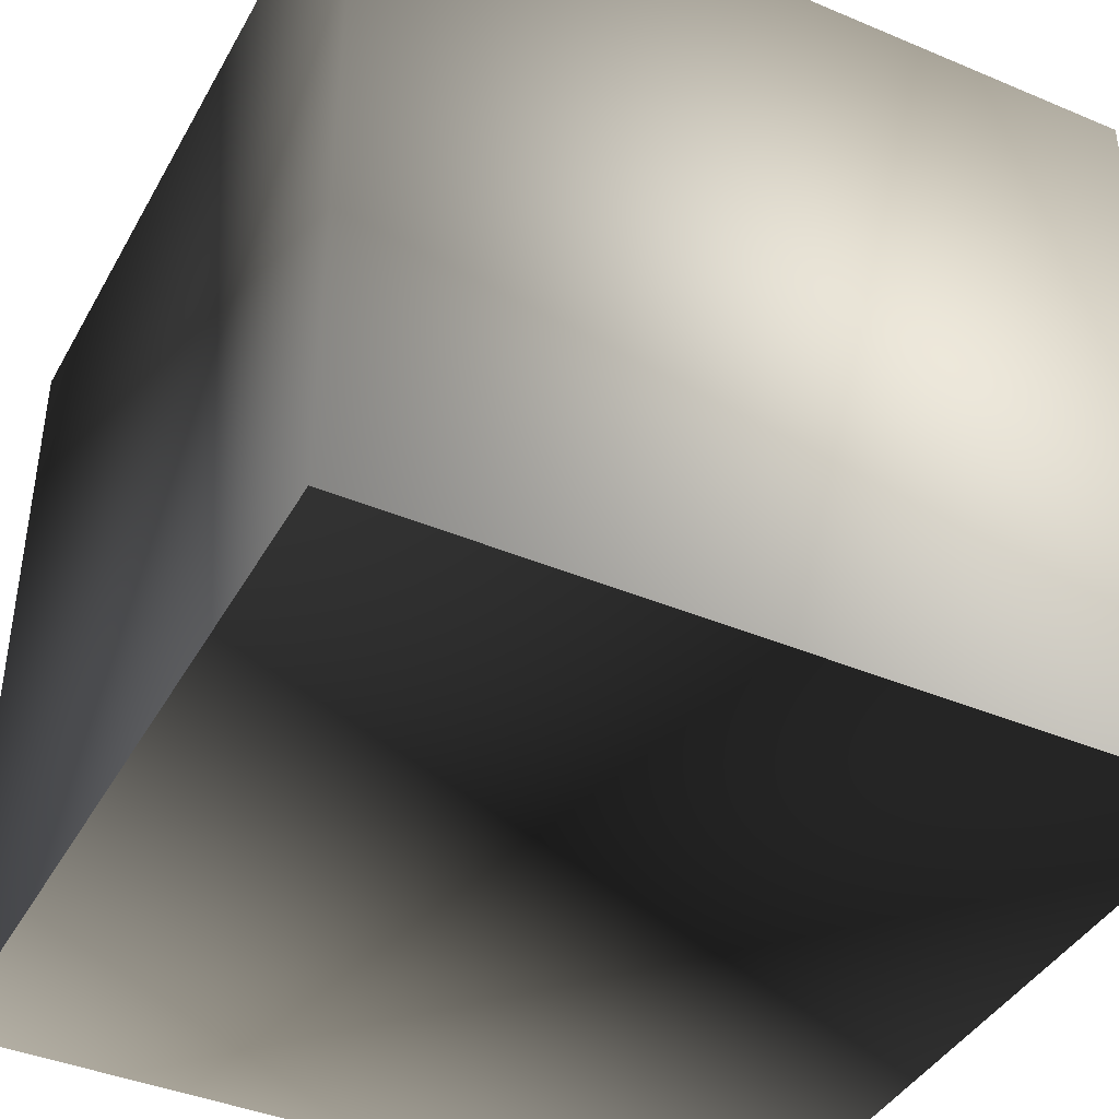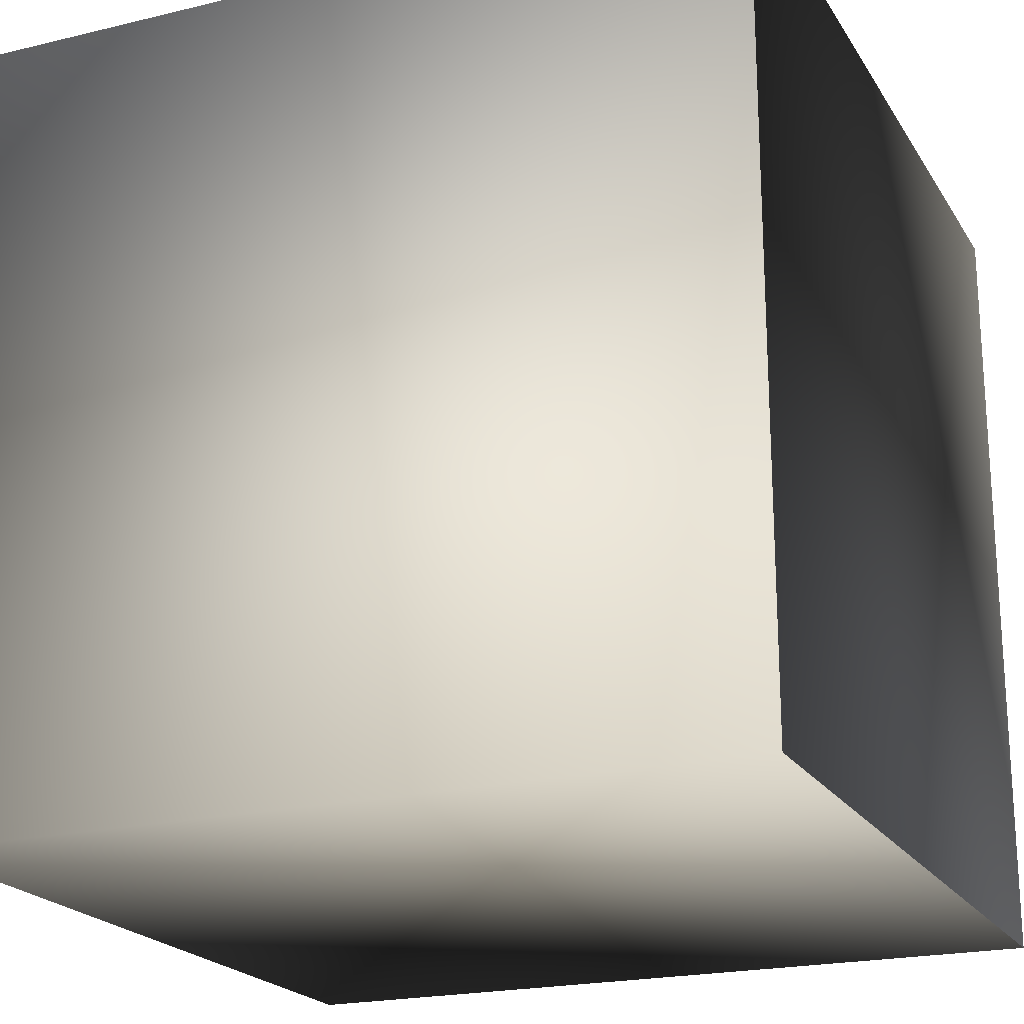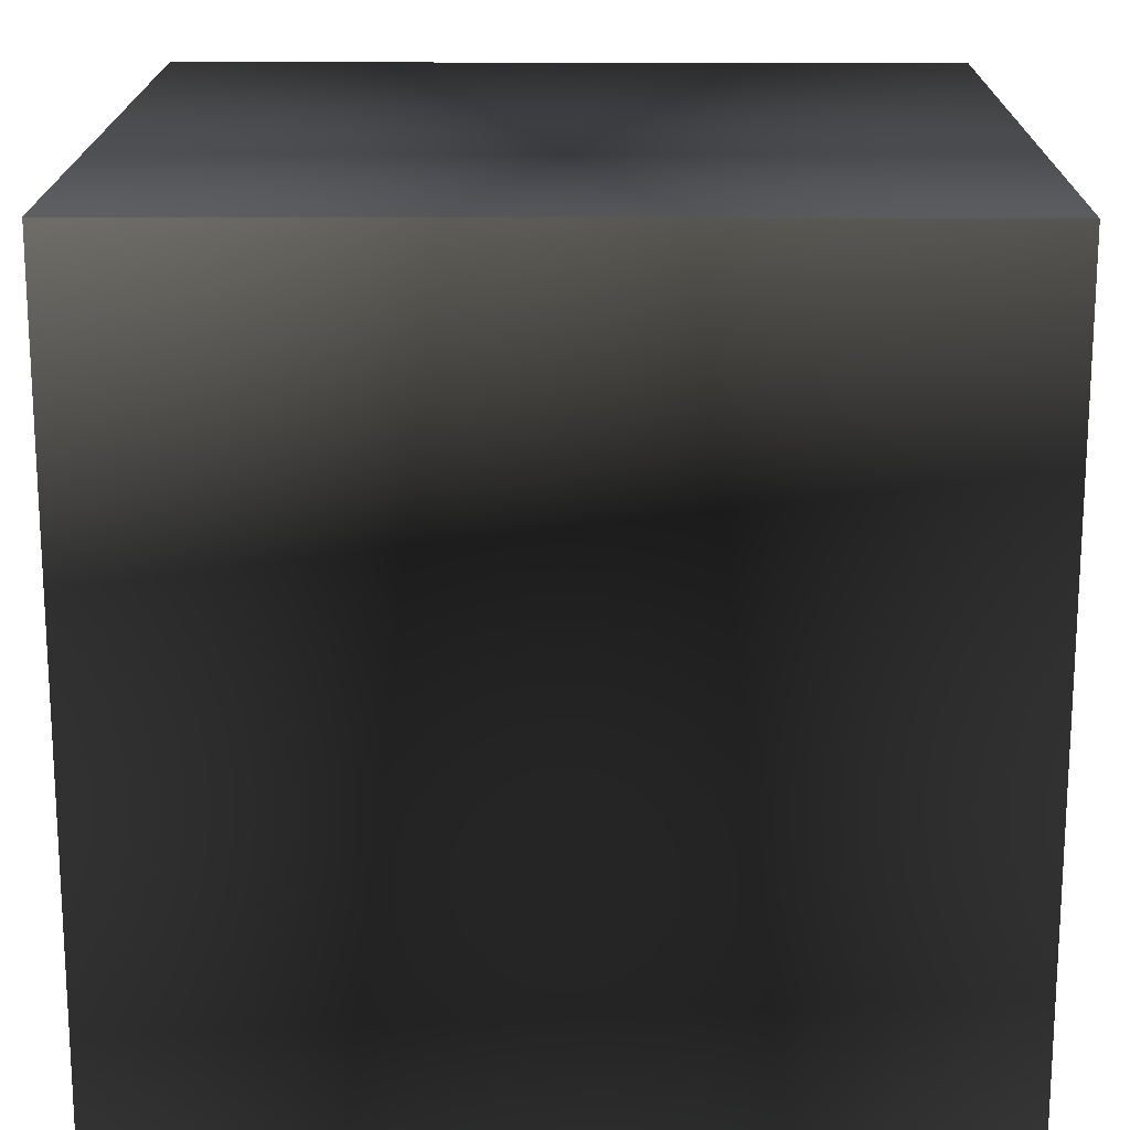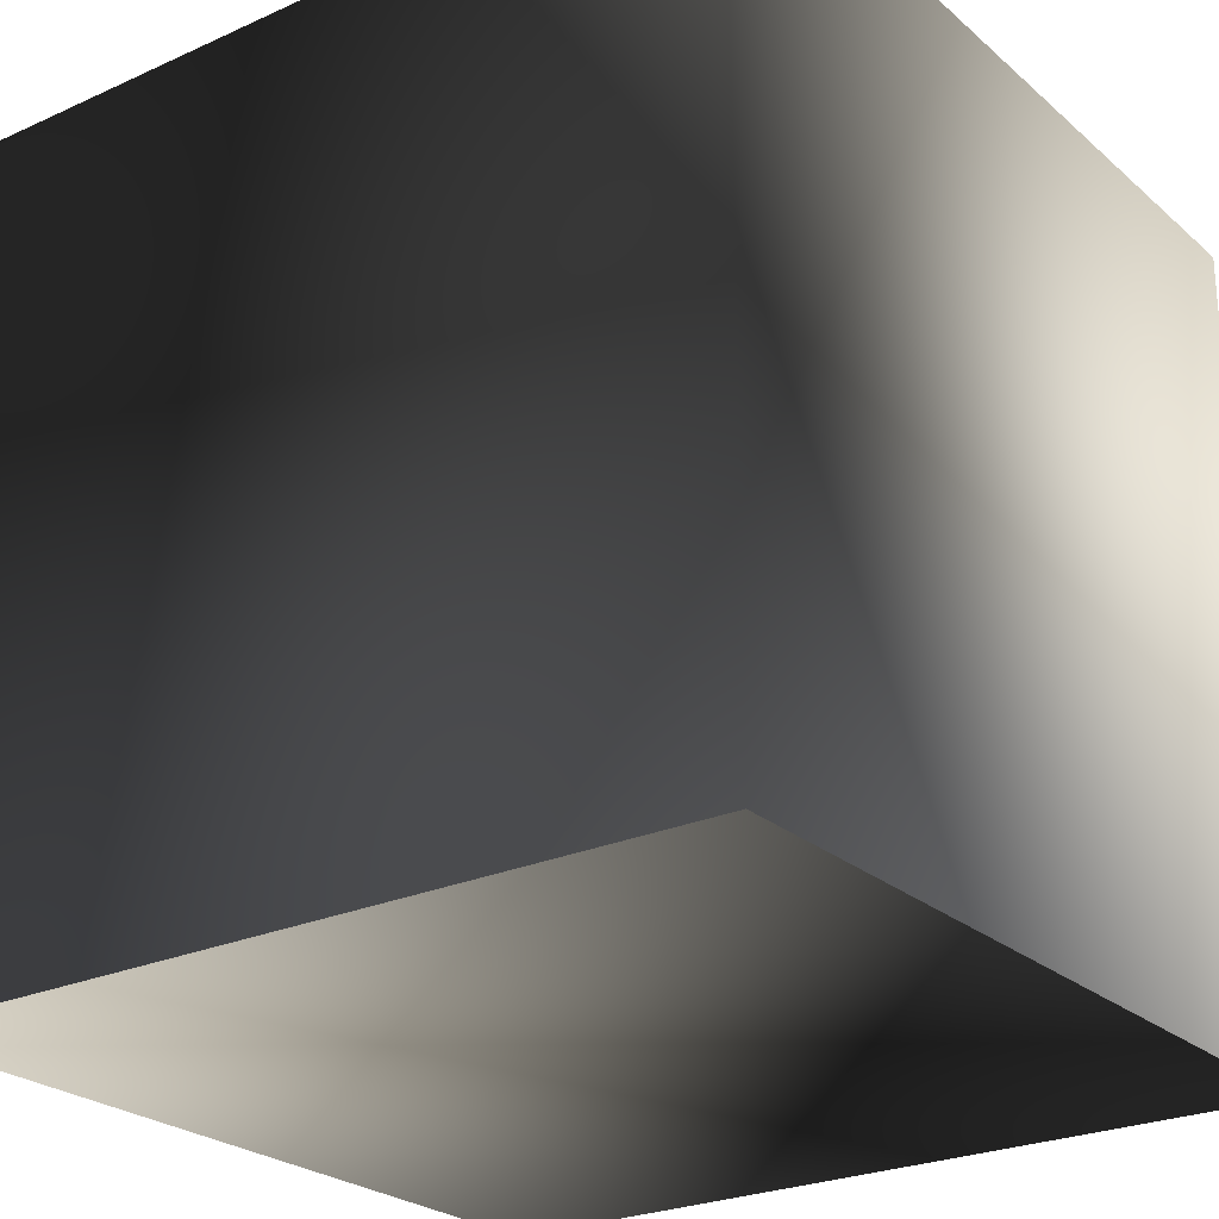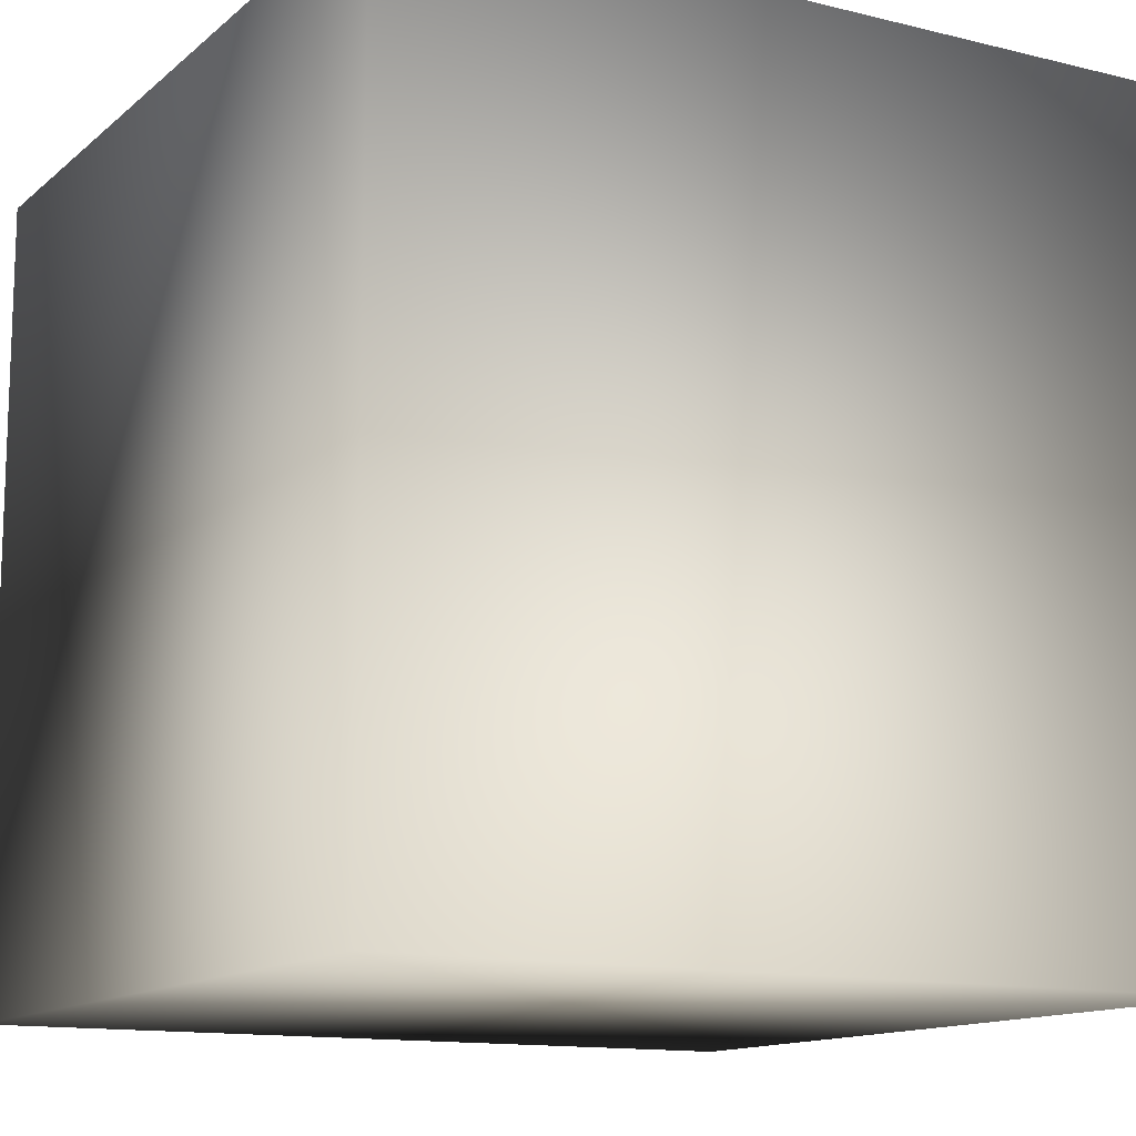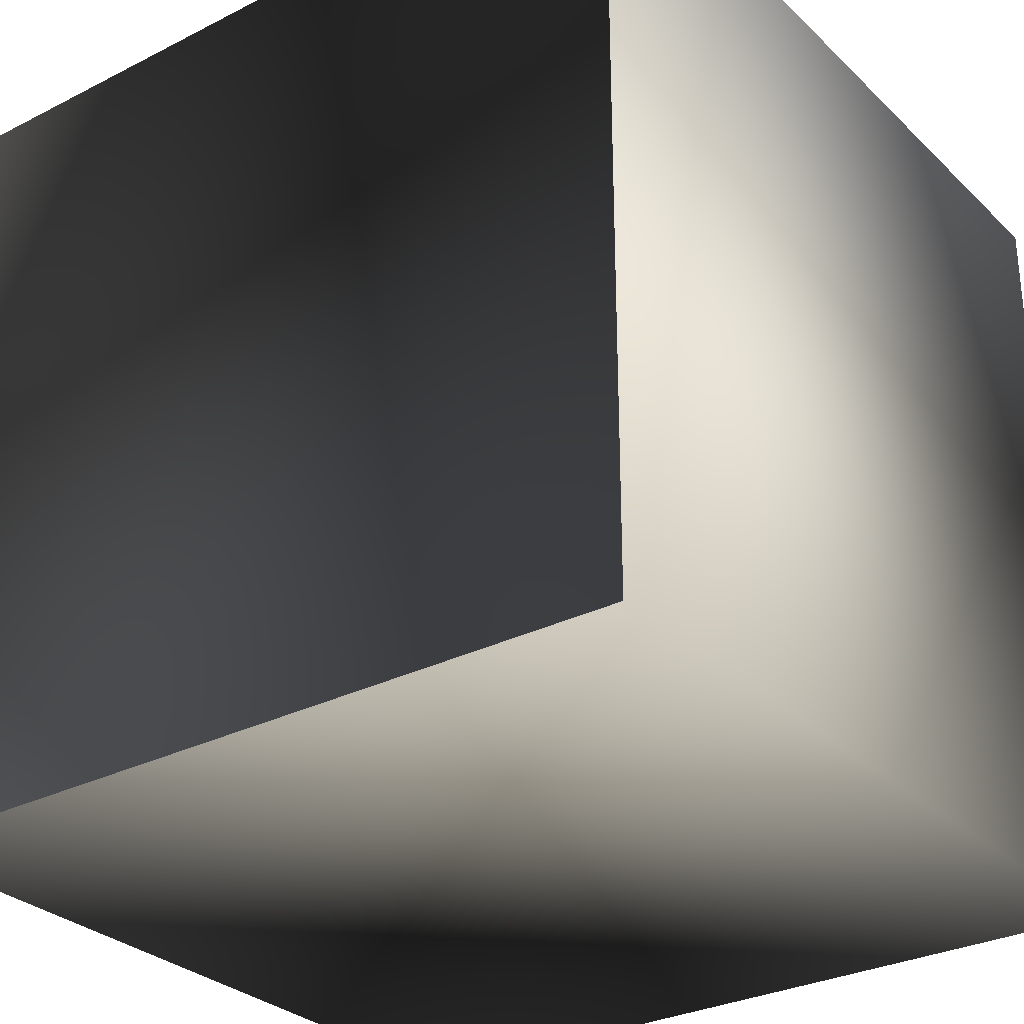
<metadata>
{"format":"obj","ext":"obj","renderer":"f3d","projection":"perspective","resolution":1024,"background":"white","views":[{"elev":-41.0,"azim":62.9,"up":"+Y"},{"elev":-21.0,"azim":-66.6,"up":"+Z"},{"elev":17.9,"azim":0.5,"up":"+Z"},{"elev":-25.0,"azim":36.2,"up":"+Y"},{"elev":-13.0,"azim":-119.5,"up":"+Z"},{"elev":-30.0,"azim":36.5,"up":"+Z"}]}
</metadata>
<code>
v -0.5 -0.5 -0.5
v 0.5 -0.5 -0.5
v -0.5 -0.5 0.5
v 0.5 -0.5 0.5
v -0.5 0.5 -0.5
v 0.5 0.5 -0.5
v -0.5 0.5 0.5
v 0.5 0.5 0.5
g default
g pCube1
f 3 2 1
f 4 2 3
f 6 4 2
f 8 4 6
f 8 3 4
f 7 3 8
f 7 1 3
f 5 1 7
f 5 2 1
f 6 2 5
f 7 6 5
f 8 6 7

</code>
